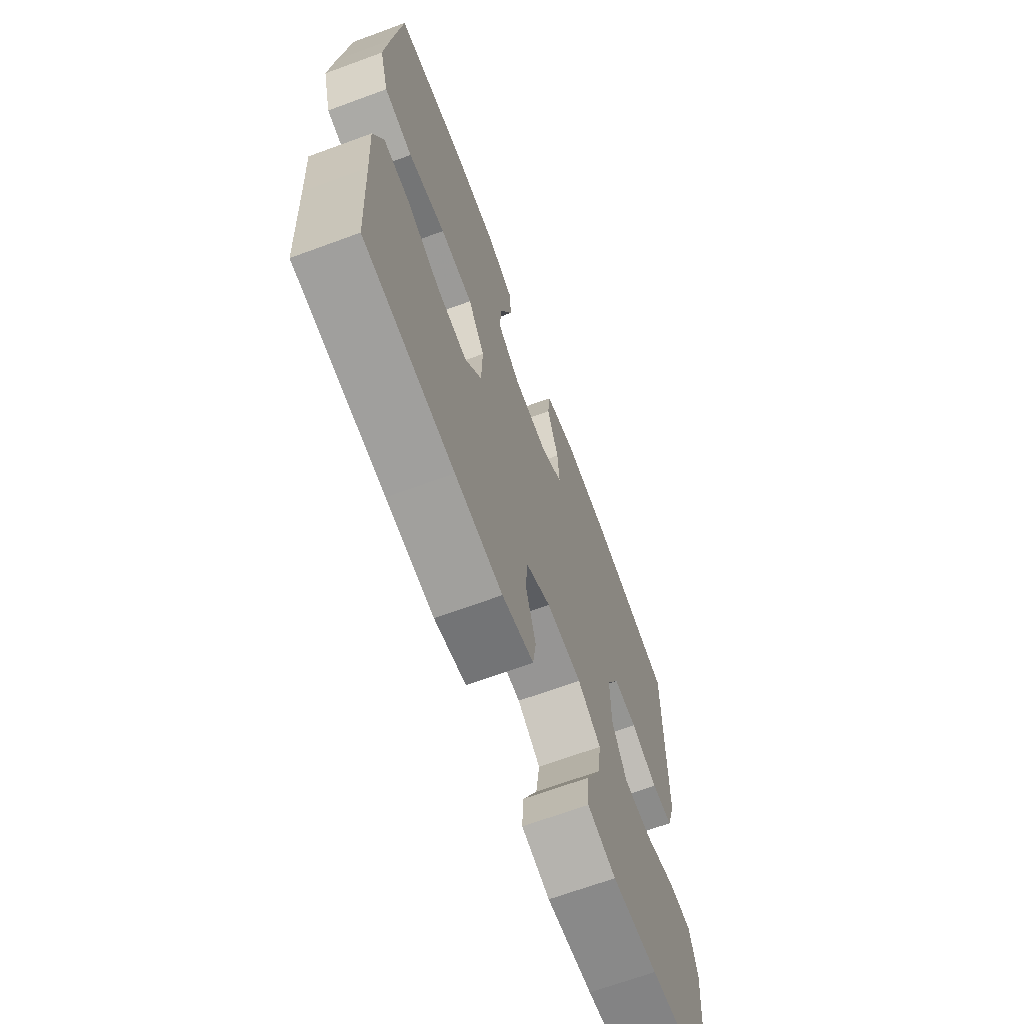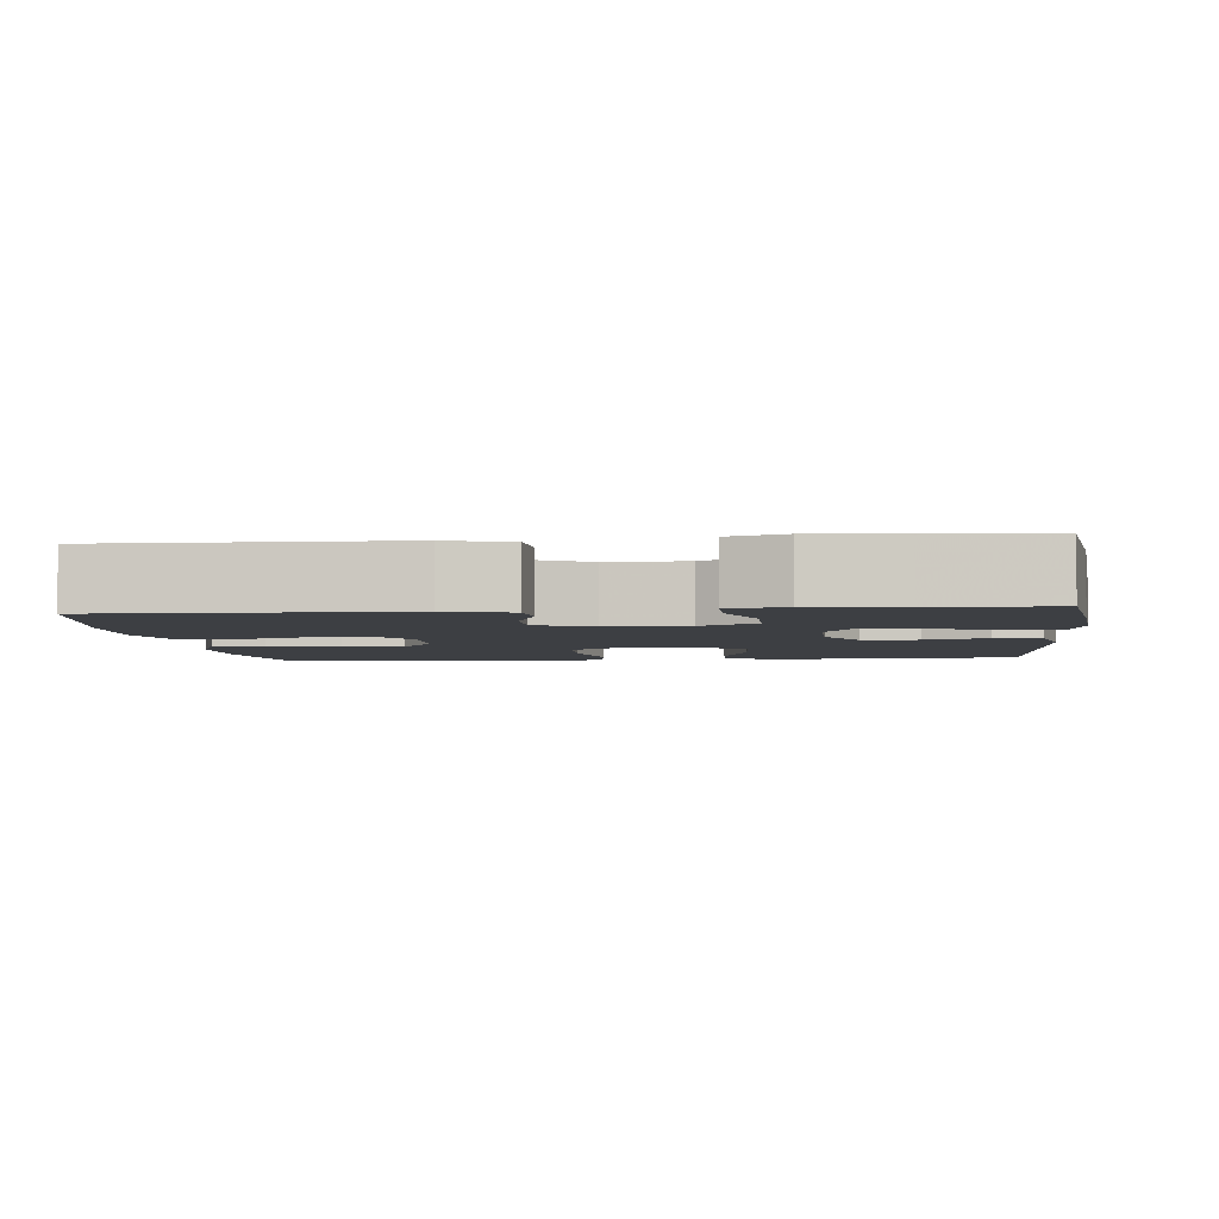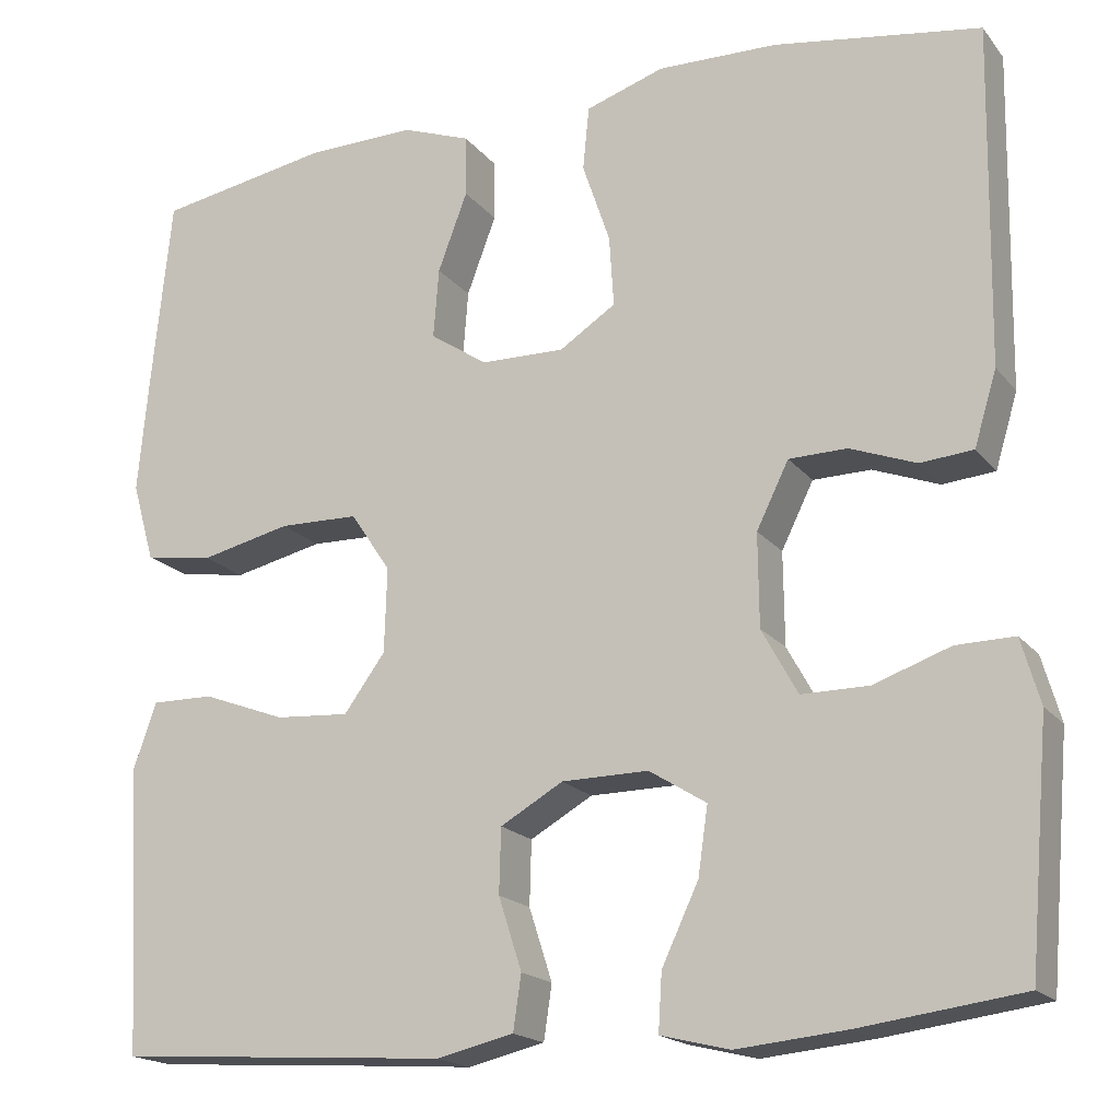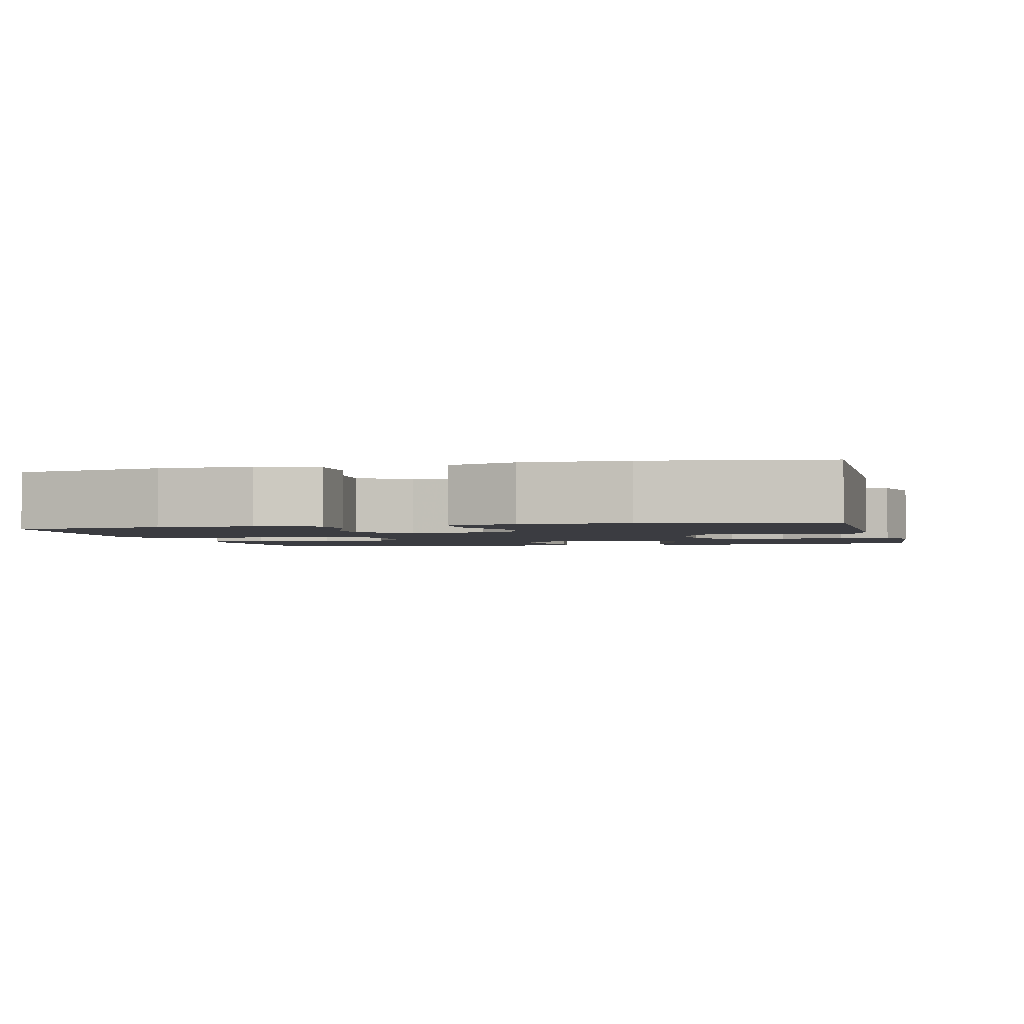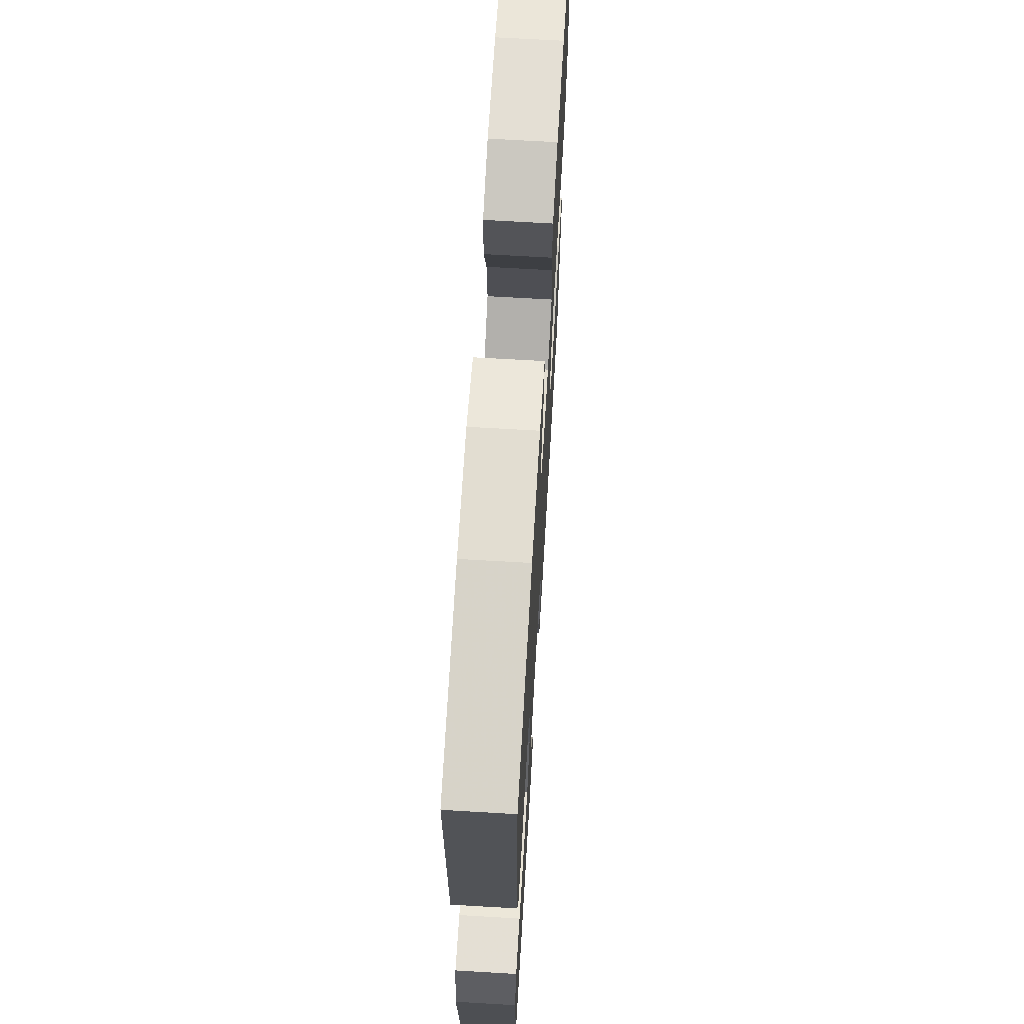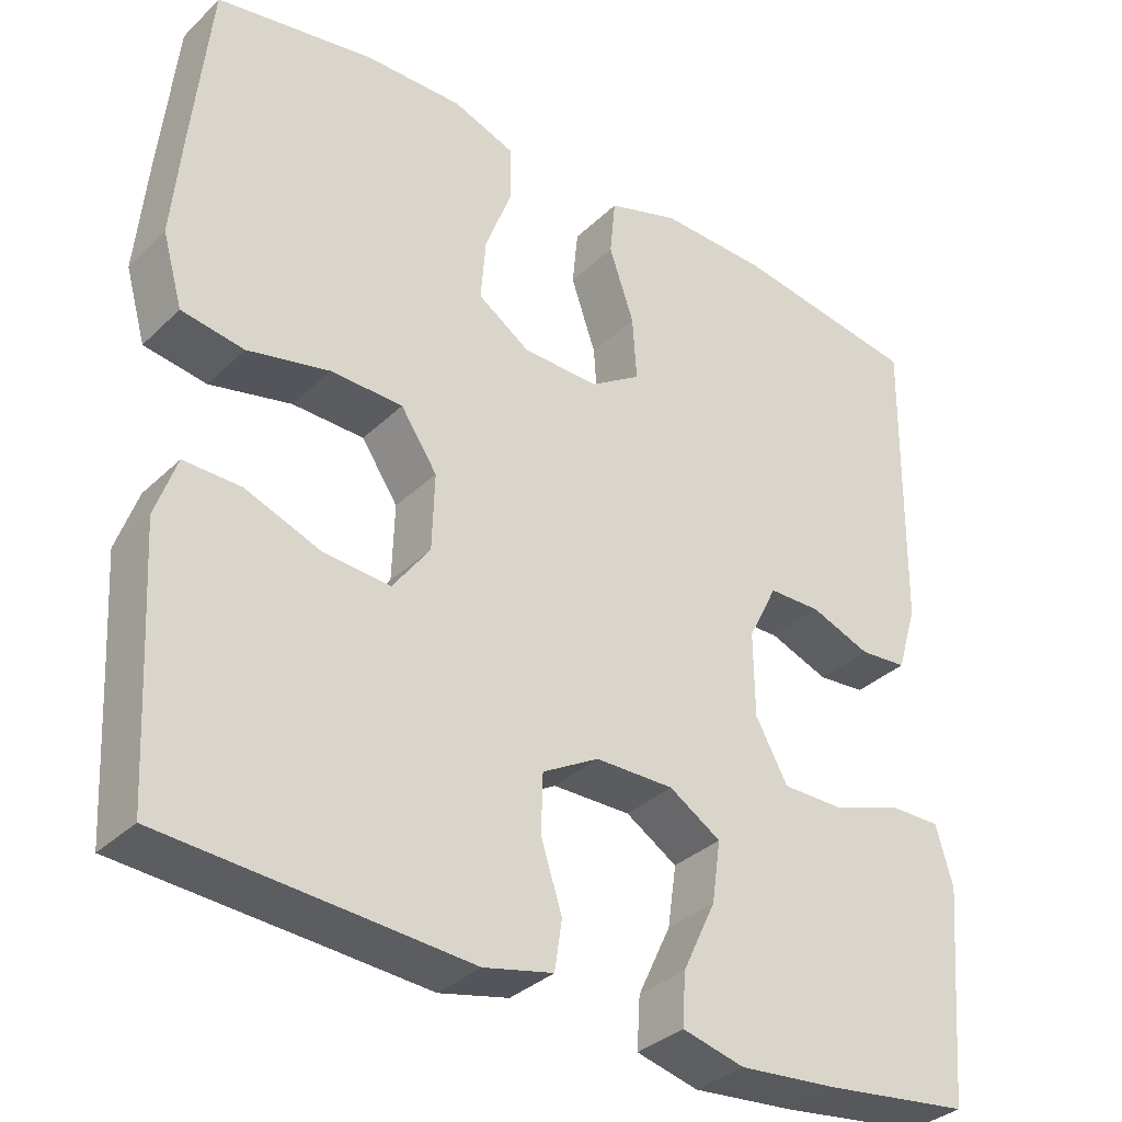
<metadata>
{"format":"obj","ext":"obj","renderer":"f3d","projection":"perspective","resolution":1024,"background":"white","views":[{"elev":-68.1,"azim":-69.8,"up":"+Z"},{"elev":-3.9,"azim":96.1,"up":"+Y"},{"elev":-18.2,"azim":26.0,"up":"+Z"},{"elev":-2.2,"azim":14.2,"up":"+Y"},{"elev":67.2,"azim":93.4,"up":"+Z"},{"elev":-34.3,"azim":-38.4,"up":"+Z"}]}
</metadata>
<code>
v -0.5 0.07 0.5
v -0.305 0.07 0.534
v -0.184 0.07 0.536
v -0.107 0.07 0.508
v -0.106 0.07 0.439
v -0.139 0.07 0.351
v -0.145 0.07 0.273
v -0.081 0.07 0.23
v 0.013 0.07 0.228
v 0.076 0.07 0.269
v 0.071 0.07 0.348
v 0.04 0.07 0.439
v 0.047 0.07 0.51
v 0.135 0.07 0.539
v 0.269 0.07 0.536
v 0.5 0.07 0.5
v 0.494 0.07 0.121
v 0.469 0.07 0.038
v 0.41 0.07 0.033
v 0.336 0.07 0.061
v 0.271 0.07 0.06
v 0.235 0.07 -0.013
v 0.236 0.07 -0.117
v 0.276 0.07 -0.19
v 0.351 0.07 -0.19
v 0.437 0.07 -0.16
v 0.502 0.07 -0.159
v 0.523 0.07 -0.232
v 0.513 0.07 -0.347
v 0.5 0.07 -0.5
v 0.32 0.07 -0.524
v 0.196 0.07 -0.536
v 0.119 0.07 -0.517
v 0.123 0.07 -0.453
v 0.164 0.07 -0.366
v 0.175 0.07 -0.29
v 0.111 0.07 -0.25
v 0.014 0.07 -0.251
v -0.056 0.07 -0.291
v -0.058 0.07 -0.363
v -0.032 0.07 -0.444
v -0.041 0.07 -0.505
v -0.127 0.07 -0.525
v -0.256 0.07 -0.516
v -0.5 0.07 -0.5
v -0.511 0.07 -0.299
v -0.518 0.07 -0.182
v -0.492 0.07 -0.107
v -0.422 0.07 -0.108
v -0.329 0.07 -0.143
v -0.246 0.07 -0.149
v -0.2 0.07 -0.086
v -0.197 0.07 0.009
v -0.242 0.07 0.076
v -0.331 0.07 0.078
v -0.432 0.07 0.055
v -0.509 0.07 0.067
v -0.534 0.07 0.155
v -0.522 0.07 0.286
v -0.5 0 0.5
v -0.305 0 0.534
v -0.184 0 0.536
v -0.107 0 0.508
v -0.106 0 0.439
v -0.139 0 0.351
v -0.145 0 0.273
v -0.081 0 0.23
v 0.013 0 0.228
v 0.076 0 0.269
v 0.071 0 0.348
v 0.04 0 0.439
v 0.047 0 0.51
v 0.135 0 0.539
v 0.269 0 0.536
v 0.5 0 0.5
v 0.494 0 0.121
v 0.469 0 0.038
v 0.41 0 0.033
v 0.336 0 0.061
v 0.271 0 0.06
v 0.235 0 -0.013
v 0.236 0 -0.117
v 0.276 0 -0.19
v 0.351 0 -0.19
v 0.437 0 -0.16
v 0.502 0 -0.159
v 0.523 0 -0.232
v 0.513 0 -0.347
v 0.5 0 -0.5
v 0.32 0 -0.524
v 0.196 0 -0.536
v 0.119 0 -0.517
v 0.123 0 -0.453
v 0.164 0 -0.366
v 0.175 0 -0.29
v 0.111 0 -0.25
v 0.014 0 -0.251
v -0.056 0 -0.291
v -0.058 0 -0.363
v -0.032 0 -0.444
v -0.041 0 -0.505
v -0.127 0 -0.525
v -0.256 0 -0.516
v -0.5 0 -0.5
v -0.511 0 -0.299
v -0.518 0 -0.182
v -0.492 0 -0.107
v -0.422 0 -0.108
v -0.329 0 -0.143
v -0.246 0 -0.149
v -0.2 0 -0.086
v -0.197 0 0.009
v -0.242 0 0.076
v -0.331 0 0.078
v -0.432 0 0.055
v -0.509 0 0.067
v -0.534 0 0.155
v -0.522 0 0.286
f 55 56 57 58
f 54 55 58 59
f 47 48 49 50
f 46 47 50 51
f 44 45 46 51
f 43 44 51 52
f 40 41 42 43
f 39 40 43 52
f 32 33 34 35
f 32 35 36
f 29 30 31 32
f 29 32 36
f 28 29 36 37
f 25 26 27 28
f 24 25 28 37
f 17 18 19 20
f 17 20 21
f 16 17 21
f 15 16 21
f 14 15 21 22
f 11 12 13 14
f 10 11 14 22
f 3 4 5 6
f 3 6 7
f 2 3 7
f 54 59 1 2
f 53 54 2 7
f 38 39 52 53
f 38 53 7 8
f 23 24 37 38
f 23 38 8 9
f 9 10 22 23
f 117 116 115 114
f 118 117 114 113
f 109 108 107 106
f 110 109 106 105
f 110 105 104 103
f 111 110 103 102
f 102 101 100 99
f 111 102 99 98
f 94 93 92 91
f 95 94 91
f 91 90 89 88
f 95 91 88
f 96 95 88 87
f 87 86 85 84
f 96 87 84 83
f 79 78 77 76
f 80 79 76
f 80 76 75
f 80 75 74
f 81 80 74 73
f 73 72 71 70
f 81 73 70 69
f 65 64 63 62
f 66 65 62
f 66 62 61
f 61 60 118 113
f 66 61 113 112
f 112 111 98 97
f 67 66 112 97
f 97 96 83 82
f 68 67 97 82
f 82 81 69 68
f 1 60 61 2
f 2 61 62 3
f 3 62 63 4
f 4 63 64 5
f 5 64 65 6
f 6 65 66 7
f 7 66 67 8
f 8 67 68 9
f 9 68 69 10
f 10 69 70 11
f 11 70 71 12
f 12 71 72 13
f 13 72 73 14
f 14 73 74 15
f 15 74 75 16
f 16 75 76 17
f 17 76 77 18
f 18 77 78 19
f 19 78 79 20
f 20 79 80 21
f 21 80 81 22
f 22 81 82 23
f 23 82 83 24
f 24 83 84 25
f 25 84 85 26
f 26 85 86 27
f 27 86 87 28
f 28 87 88 29
f 29 88 89 30
f 30 89 90 31
f 31 90 91 32
f 32 91 92 33
f 33 92 93 34
f 34 93 94 35
f 35 94 95 36
f 36 95 96 37
f 37 96 97 38
f 38 97 98 39
f 39 98 99 40
f 40 99 100 41
f 41 100 101 42
f 42 101 102 43
f 43 102 103 44
f 44 103 104 45
f 45 104 105 46
f 46 105 106 47
f 47 106 107 48
f 48 107 108 49
f 49 108 109 50
f 50 109 110 51
f 51 110 111 52
f 52 111 112 53
f 53 112 113 54
f 54 113 114 55
f 55 114 115 56
f 56 115 116 57
f 57 116 117 58
f 58 117 118 59
f 59 118 60 1

</code>
